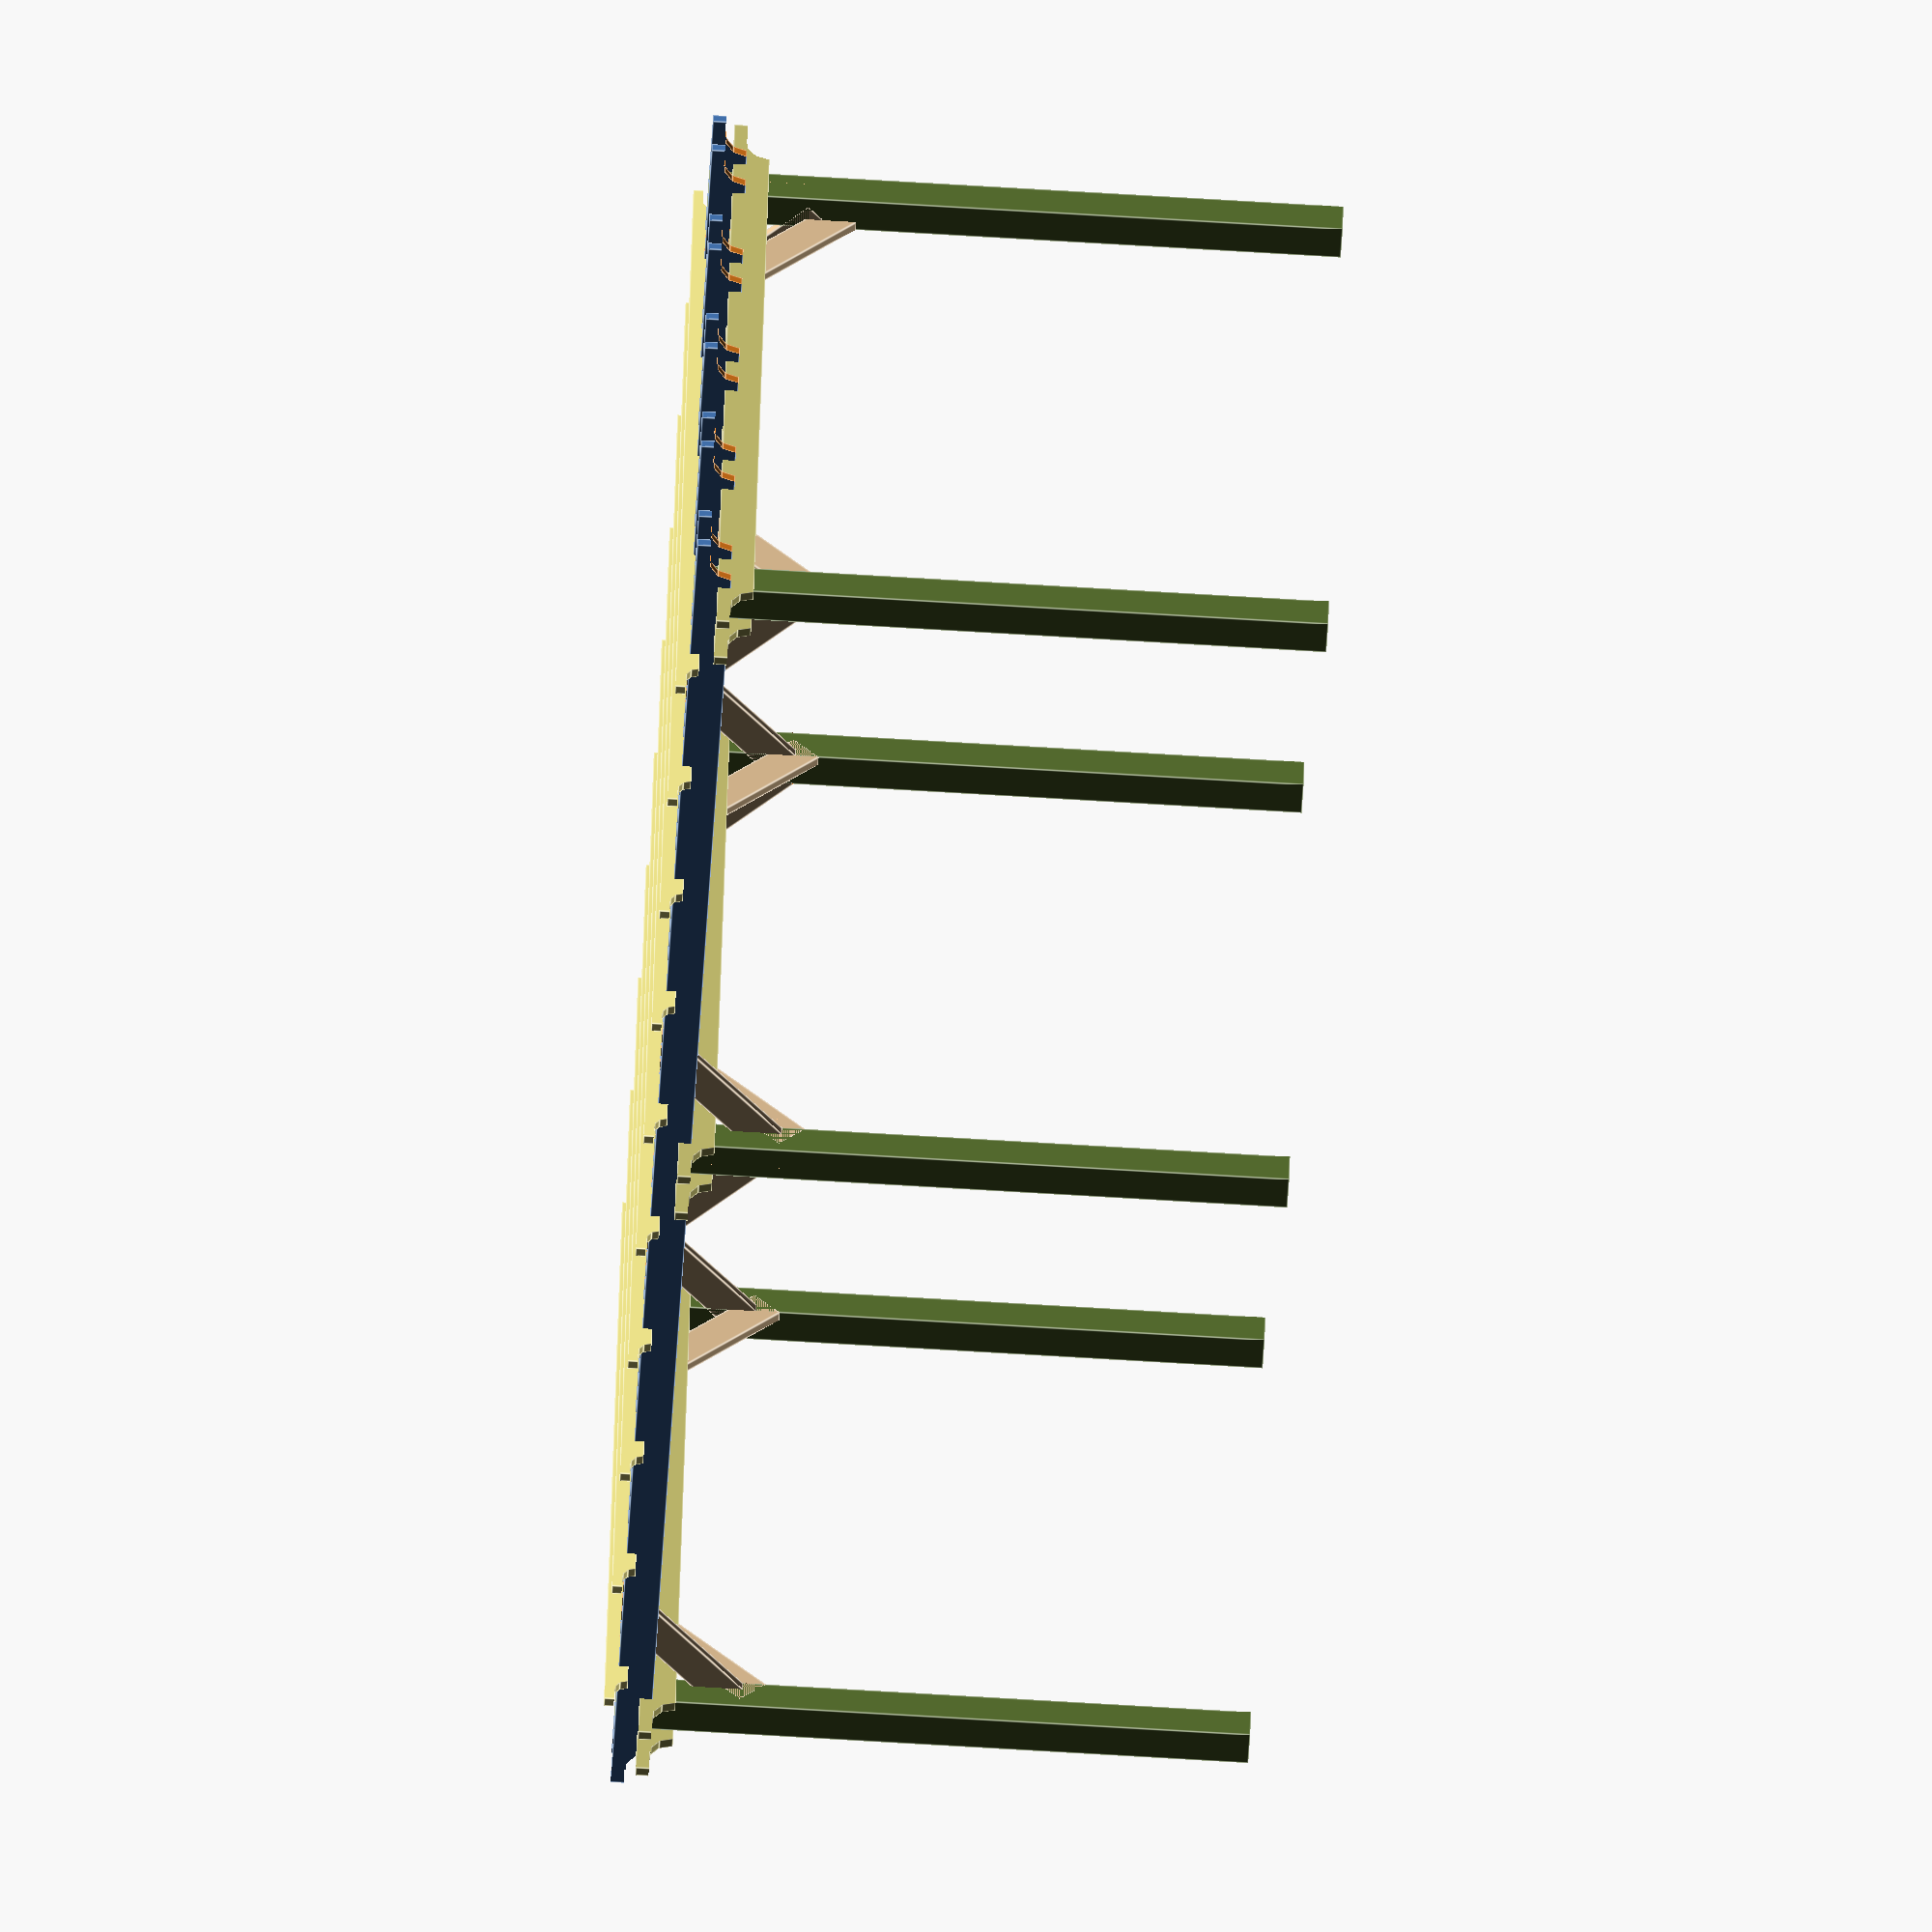
<openscad>
// Define units

in = 1/12;
ft = 12 * in;

// Define sizes of lumber

two_four_w = 1.5 * in;
two_four_h = 3.5 * in;

two_six_w = 1.5 * in;
two_six_h = 5.5 * in;

four_four_w = 3.5 * in;
four_four_h = 3.5 * in;

six_six_w = 5.5 * in;
six_six_h = 5.5 * in;

// Associate individual pieces with their size

a_post_size = 6;

a_post_x = a_post_size == 4 ? four_four_w : six_six_w;
a_post_y = a_post_size == 4 ? four_four_h : six_six_h;

a_post_l = 8 * ft;

b_beam_w = two_six_w;
b_beam_h = two_six_h;
b_beam_l = 10 * ft;

c_beam_w = two_six_w;
c_beam_h = two_six_h;
c_beam_l = 20 * ft;

e_beam_w = two_six_w;
e_beam_h = two_six_h;

f_slat_w = two_four_w;
f_slat_h = two_four_h;
f_slat_l = 10 * ft;

// Define counts of slats and beams

f_slat_count = 10;
a_post_pair_count = 3;
c_beam_pair_count = 5;

// Define offsets and depths

b_beam_overhang = 8 * in;
c_beam_overhang = 8 * in;
f_slat_overhang = 8 * in;

layers = 3;

c_beam_lower_notch_depth = layers == 3 ? 2 * in : b_beam_h / 2 * in;
c_beam_upper_notch_depth = layers == 3 ? 0 : f_slat_h / 2 * in;

f_slat_lower_notch_depth = layers == 3 ? 1.5 * in : f_slat_h / 2 * in;
b_beam_upper_notch_depth = layers == 3 ? 0 : c_beam_h / 2 * in;

cyl_detail = 10;

e1_beam_inner_hypotenuse = 2 * ft;
e2_beam_inner_hypotenuse = 2 * ft;

// Angles are measured from the bottom of the triangle.
e1_beam_angle = 45;
e2_beam_angle = 45;

// Precompute measurements

c_beam_z = a_post_l - c_beam_h;
b_beam_z = c_beam_z - b_beam_h + c_beam_lower_notch_depth + c_beam_upper_notch_depth;
f_slat_z = c_beam_z + c_beam_h - b_beam_upper_notch_depth - f_slat_lower_notch_depth;

a_post_y_inner_spacing = b_beam_l - (b_beam_overhang + a_post_x + c_beam_w) * 2;
a_post_x_inner_spacing = 
  // the available inner spacing...
  (c_beam_l - (c_beam_overhang + a_post_y + b_beam_w) * 2 - a_post_y)
  // divided by the number of inner posts
  / (a_post_pair_count - 1);

c_beam_pair_width = a_post_y + c_beam_w * 2;
c_beam_pair_y_inner_spacing = 
  // the available empty distance...
  (
    // the total distance between the two posts...
    a_post_y_inner_spacing
    // minus the c_beam's on both sides, up against the posts...
    - c_beam_w * 2
    // minus the width of the c_beam pair times the number of inner beam pairs...
    - c_beam_pair_width * (c_beam_pair_count - 2)
  )
  // divided by the number of beam pair gaps
  / (c_beam_pair_count - 1);

f_slat_x_cl_spacing = c_beam_l / (f_slat_count + 1);

e1_beam_inner_adjacent = e1_beam_inner_hypotenuse * cos(e1_beam_angle);
e1_beam_inner_cross_opposite = e1_beam_inner_adjacent * sin(e1_beam_angle);
e1_beam_outer_adjacent = (e_beam_w + e1_beam_inner_cross_opposite) / sin(e1_beam_angle);
e1_beam_outer_hypotenuse = e1_beam_outer_adjacent / cos(e1_beam_angle);

e2_beam_inner_adjacent = e2_beam_inner_hypotenuse * cos(e2_beam_angle);
e2_beam_inner_cross_opposite = e2_beam_inner_adjacent * sin(e2_beam_angle);
e2_beam_outer_adjacent = (e_beam_w + e2_beam_inner_cross_opposite) / sin(e2_beam_angle);
e2_beam_outer_hypotenuse = e2_beam_outer_adjacent / cos(e2_beam_angle);

// Construct the model

translate([-(a_post_x_inner_spacing + a_post_x * 1.5),-(a_post_y_inner_spacing/2 + a_post_y),0])
pergola();

module pergola() {
  for (i = [0 : a_post_pair_count - 1]) {
    translate([i * (a_post_x_inner_spacing + a_post_x),0,0]) {
      a_post();
      translate([0, a_post_y_inner_spacing + a_post_x, 0]) a_post();
      translate([0,0,b_beam_z]) b_beam_pair();
	  if (i == a_post_pair_count - 1) {
		translate([-a_post_x + e_beam_w,0,0]) e2_beams();
	  } else {
		e2_beams();
	  }
    }
  }

  for (i = [0 : c_beam_pair_count - 1]) {
    translate([0,i * (c_beam_pair_y_inner_spacing + c_beam_pair_width),c_beam_z])
    c_beam_pair();
  }
  e1_beams();

  translate([-(c_beam_overhang + b_beam_w + f_slat_w / 2),0,f_slat_z])
  for (i = [0 : f_slat_count - 1]) {
    translate([(i + 1) * f_slat_x_cl_spacing,0,0]) f_slat();
  }
}

module a_post() {
  //translate([0,0,-(sin($t * 180) * 2 * ft)])
  color("DarkOliveGreen") cube([a_post_x, a_post_y, a_post_l]);
}

module b_beam_pair() {
  translate([-b_beam_w,0,0]) {
    b_beam();
    translate([a_post_x + b_beam_w,0,0]) b_beam();
  }
}

b_beam_overhang_radius = 3.5 * in;

module b_beam_overhang_cutout() {
  excess = .1 * in;
  rotate([0,90,0]) rotate([0,0,-90])
  translate([b_beam_overhang_radius + 2 * in,0,-excess])
  union() {
    cylinder(h = b_beam_w + excess * 2, r = b_beam_overhang_radius, $fn = cyl_detail);
    translate([0, -b_beam_overhang_radius, 0]) cube([b_beam_overhang, b_beam_overhang_radius * 2, b_beam_w + excess * 2]);
  }
}

module b_beam() {
  color("DarkKhaki") difference() {
    translate([0,-(b_beam_overhang + c_beam_w),0])
      cube([b_beam_w, b_beam_l, b_beam_h]);

      b_beam_overhang_cutout();
      translate([0, b_beam_l - (b_beam_overhang * 2) - b_beam_overhang_radius, 0])
        rotate([180,0,0])
        b_beam_overhang_cutout();
  }
}

c_beam_overhang_radius = 3.5 * in;

module c_beam_overhang_cutout() {
  excess = .1 * in;
  translate([-(c_beam_overhang_radius + b_beam_w + 2 * in),0,0])
  rotate([-90,0,0])
  translate([0,0,-excess])
  union() {
    cylinder(h = c_beam_w + excess * 2, r = c_beam_overhang_radius, $fn = cyl_detail);
    translate([-c_beam_overhang, -c_beam_overhang_radius, 0])
      cube([c_beam_overhang, c_beam_overhang_radius * 2, c_beam_w + excess * 2]);
  }
}

module c_beam_pair() {
  translate([0,-c_beam_w,0]) {
    c_beam();
    translate([0,a_post_y + c_beam_w,0]) c_beam();
  }
}

module c_beam() {
  difference() {
    translate([-(c_beam_overhang + b_beam_w),0,0])
      cube([c_beam_l, c_beam_w, c_beam_h]);
    c_beam_overhang_cutout();
    translate([c_beam_l - (c_beam_overhang * 2) - c_beam_overhang_radius,0, 0])
        rotate([0,180,0])
        c_beam_overhang_cutout();
  }
}

f_slat_overhang_radius = 2 * in;

module f_slat_overhang_cutout() {
  excess = .1 * in;
  rotate([0,90,0]) rotate([0,0,-90])
  translate([f_slat_overhang_radius + 5 * in,0,-excess])
  union() {
    cylinder(h = f_slat_w + excess * 2, r = f_slat_overhang_radius, $fn = cyl_detail);
    translate([0, -f_slat_overhang_radius, 0]) cube([f_slat_overhang, f_slat_overhang_radius * 2, f_slat_w + excess * 2]);
  }
}

module f_slat() {
  color("Khaki") difference() {
    translate([0, -(f_slat_overhang + c_beam_w),0])
      cube([f_slat_w, f_slat_l, f_slat_h]);
    f_slat_overhang_cutout();
    translate([0, f_slat_l - (f_slat_overhang * 2) - f_slat_overhang_radius - 1 *in, 0])
      rotate([180,0,0])
      f_slat_overhang_cutout();
  }
}

module e1_beams() {
	e1_beams_side();
	translate([a_post_x + (a_post_pair_count - 1) * (a_post_x_inner_spacing + a_post_x),0,0])
		mirror([1,0,0])
		e1_beams_side();
}

module e1_beams_side() {
	for (i = [0 : a_post_pair_count - 2]) {
		translate([i * (a_post_x_inner_spacing + a_post_x), 0, 0]) {
			translate([a_post_x, a_post_y - e_beam_w, a_post_l - e1_beam_outer_adjacent])
				e1_beam();
			translate([a_post_x, a_post_y_inner_spacing + a_post_y, a_post_l - e1_beam_outer_adjacent])
				e1_beam();
		}
	}
}

module e1_beam() {
	difference() {
		color("Tan") rotate([0,-e1_beam_angle,0]) cube([e1_beam_outer_hypotenuse, e_beam_w, e_beam_h]);
		translate([0,e_beam_w/2,0]) {
			translate([-e_beam_h,-(e_beam_h/2),0]) cube([e_beam_h, e_beam_h, e1_beam_outer_hypotenuse]);
			translate([0,-(e_beam_h/2),e1_beam_outer_adjacent]) cube([e1_beam_outer_hypotenuse, e_beam_h, e_beam_h]);
		}
	}
}

module e2_beam() {
	difference() {
		color("Tan") rotate([e2_beam_angle,0,0]) cube([e_beam_w, e2_beam_outer_hypotenuse, e_beam_h]);
		translate([-(e_beam_h/2) + e_beam_w/2,0,0]) {
			translate([0,-e_beam_h,0]) cube([e_beam_h, e_beam_h, e2_beam_outer_hypotenuse]);
			translate([0,0,e2_beam_outer_adjacent]) cube([e_beam_h, e2_beam_outer_hypotenuse, e_beam_h]);
		}
	}
}

module e2_beams() {
	translate([a_post_x - e_beam_w,a_post_y,b_beam_z + b_beam_h - e2_beam_outer_adjacent]) {
		e2_beam();
		translate([0,a_post_y_inner_spacing,0]) mirror([0,1,0]) e2_beam();
	}
}

</openscad>
<views>
elev=73.9 azim=22.6 roll=86.6 proj=o view=edges
</views>
